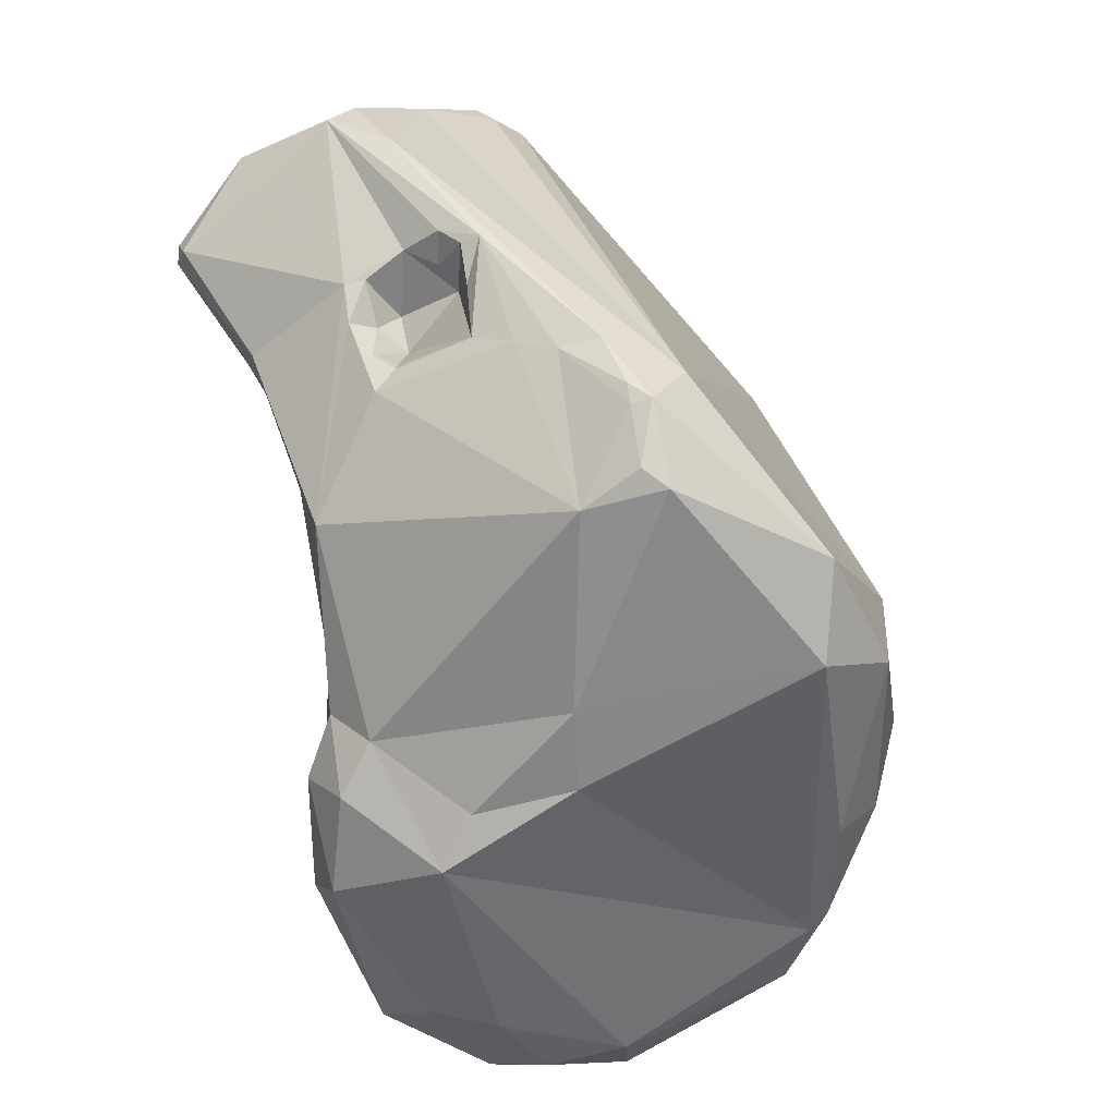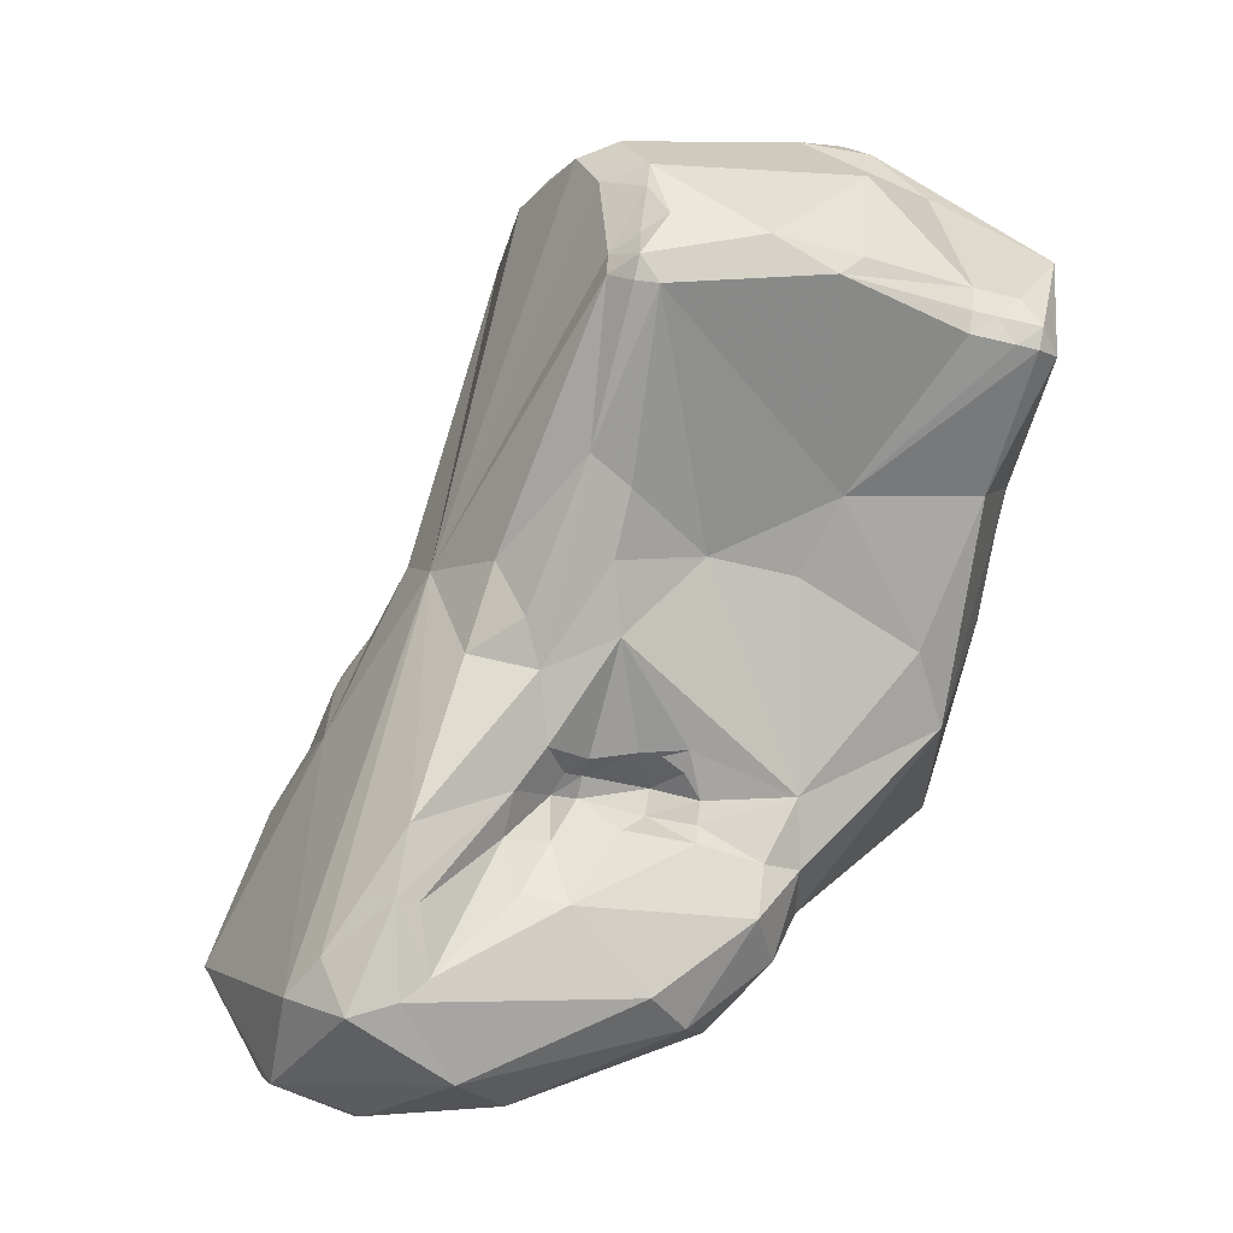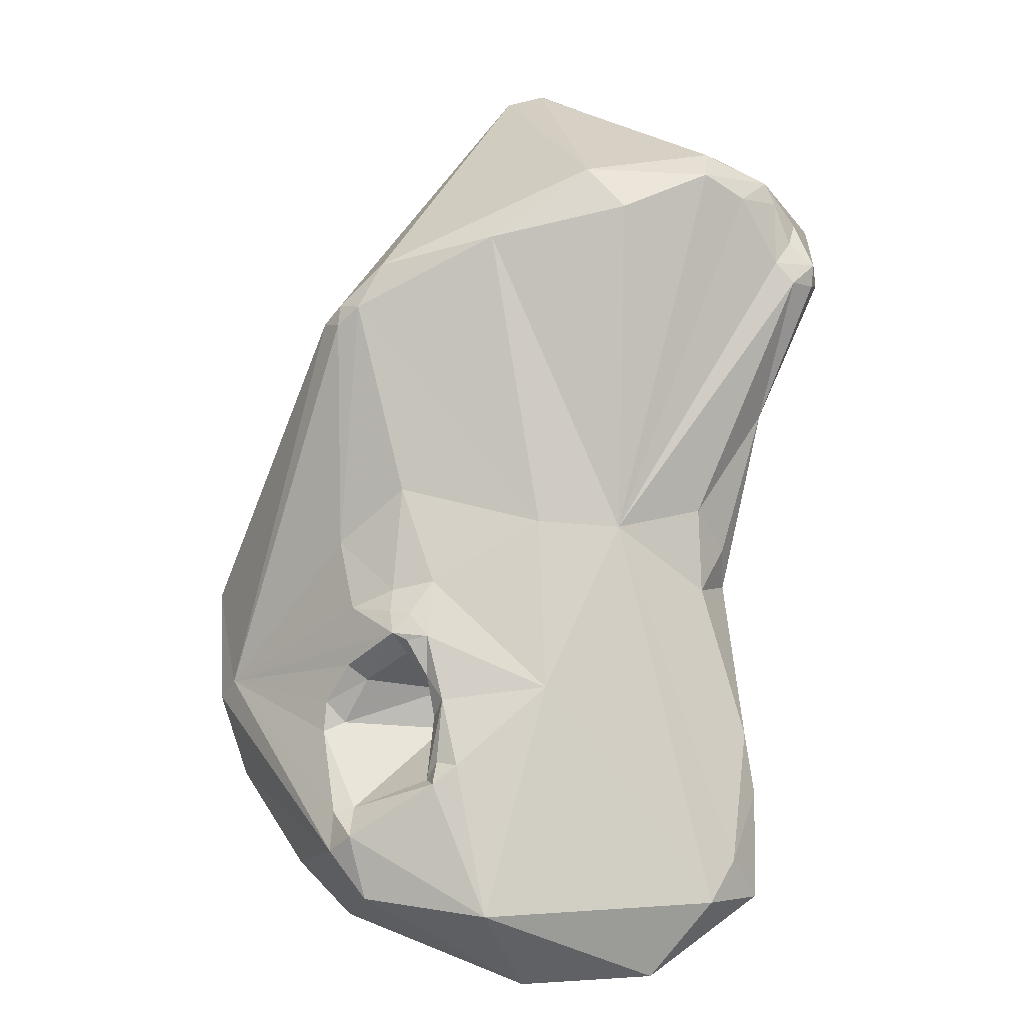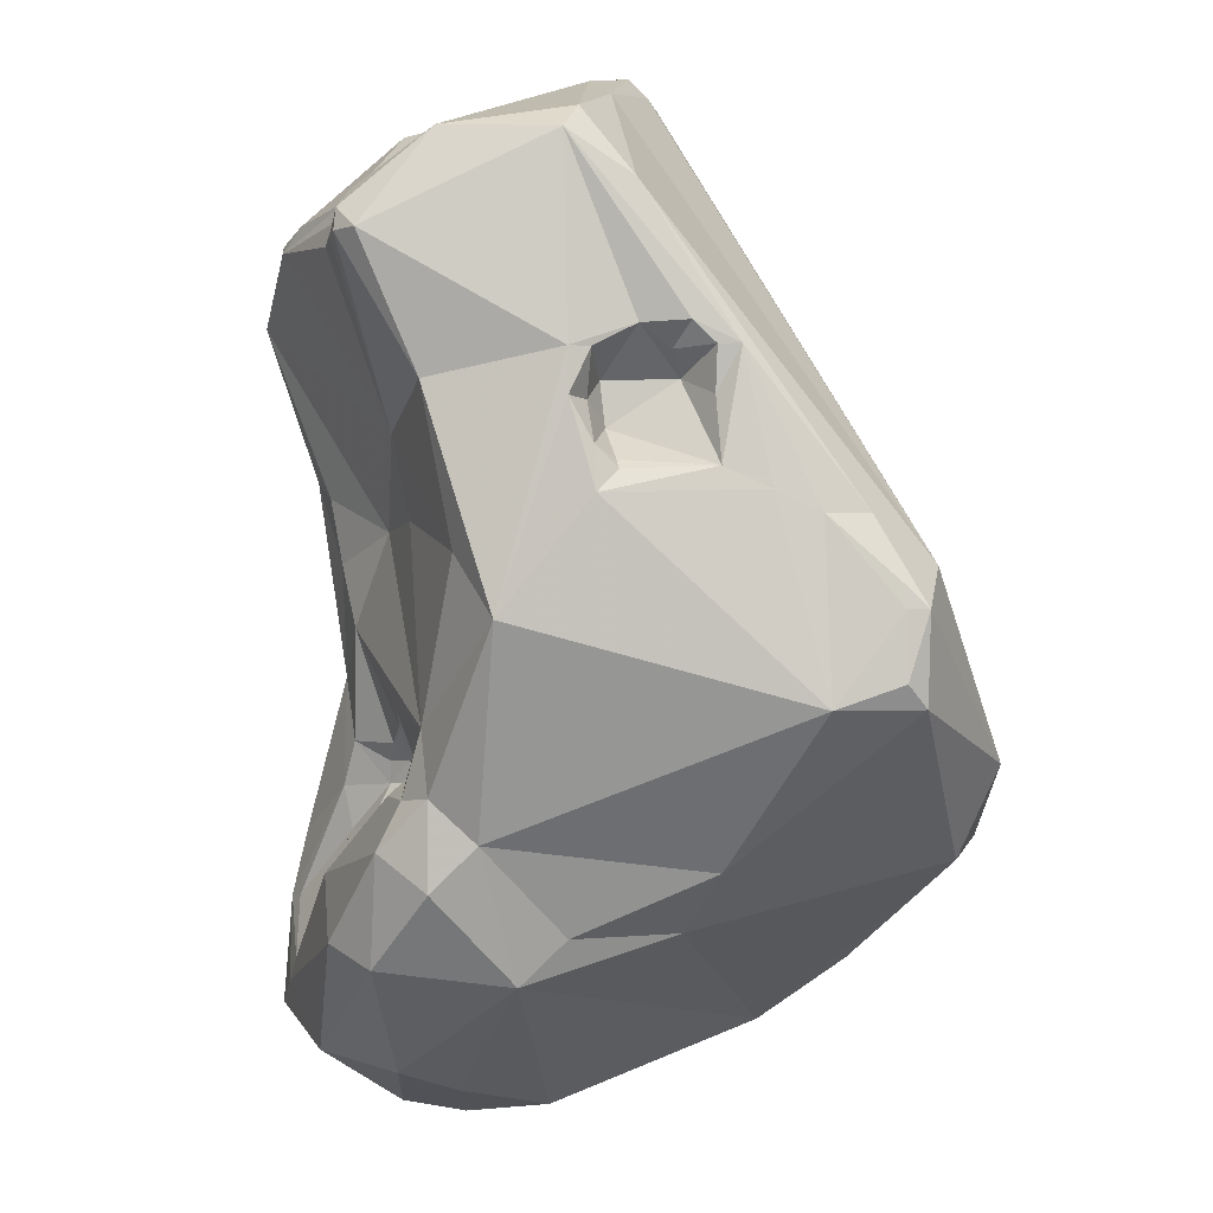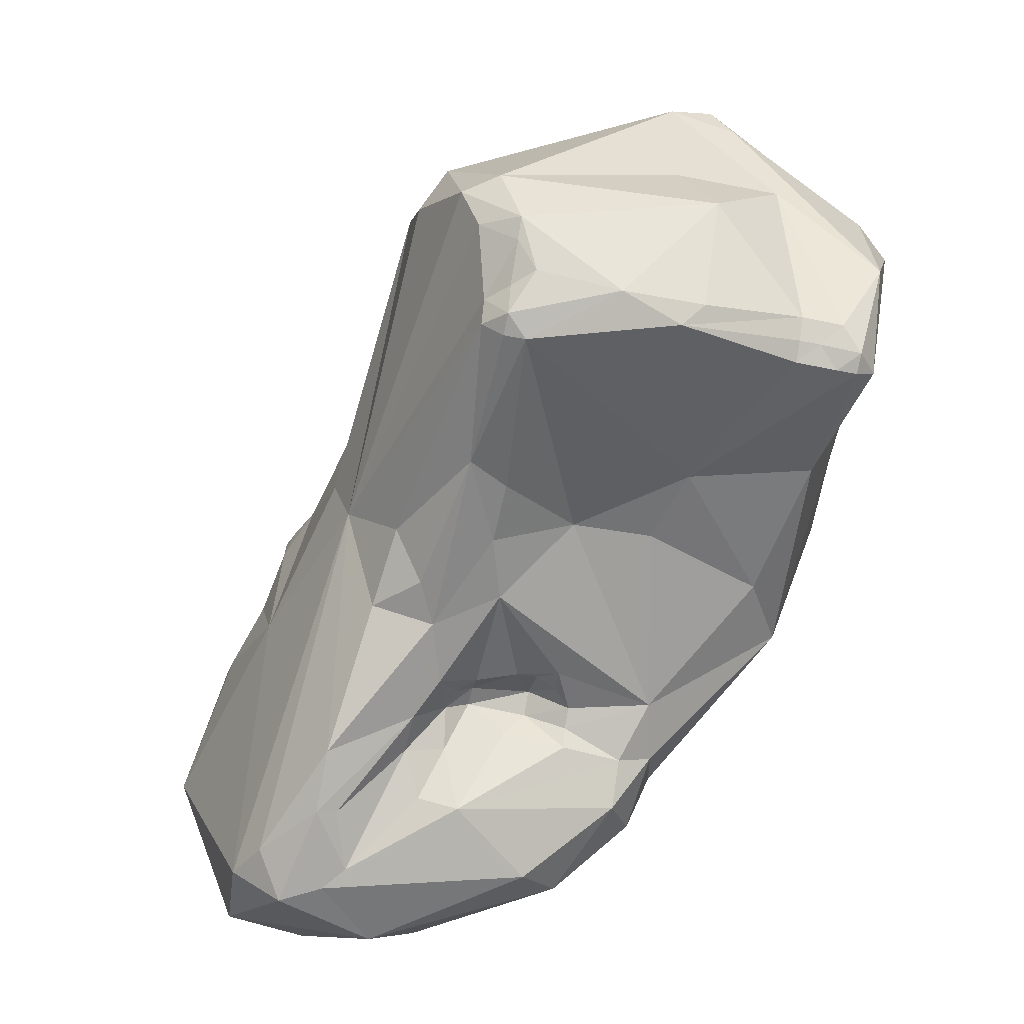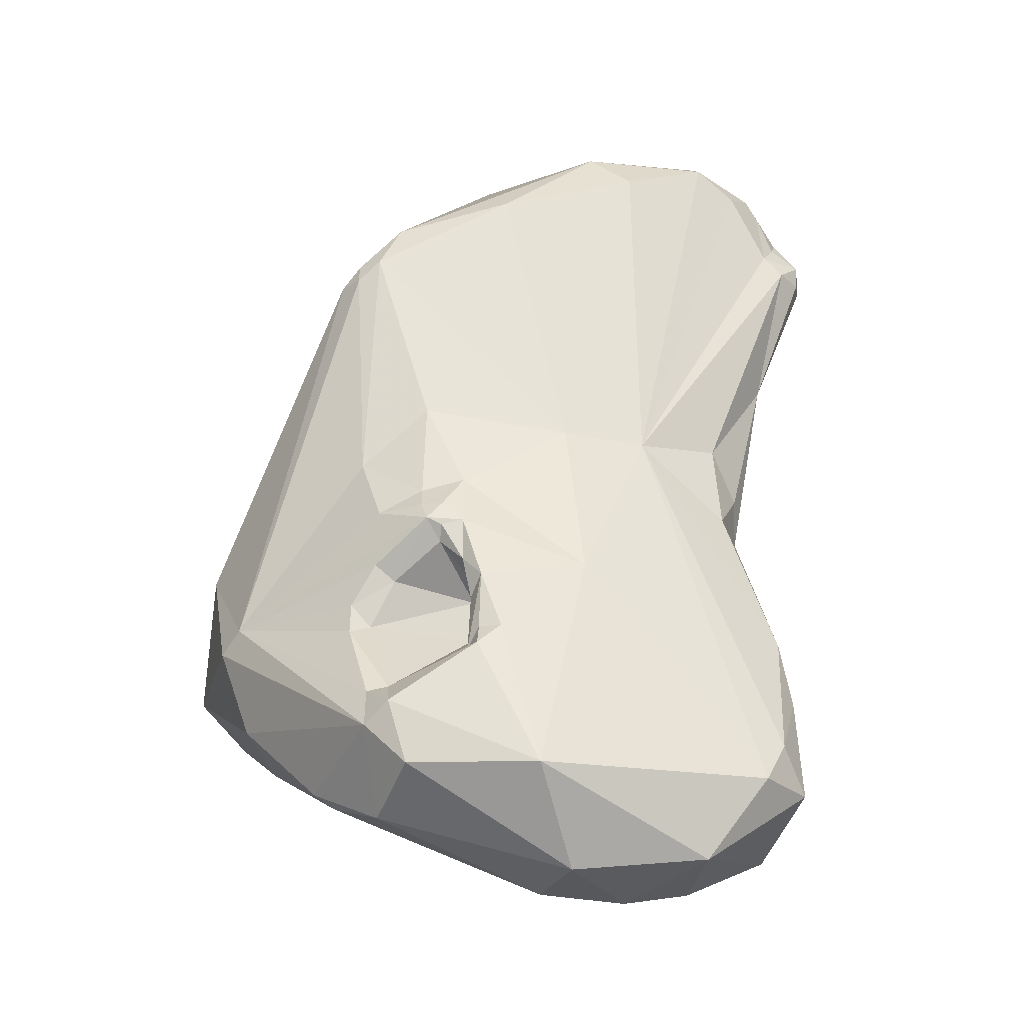
<metadata>
{"format":"obj","ext":"obj","renderer":"f3d","projection":"perspective","resolution":1024,"background":"white","views":[{"elev":-33.8,"azim":-165.8,"up":"+Z"},{"elev":-2.3,"azim":78.2,"up":"+Z"},{"elev":14.6,"azim":-0.3,"up":"+Z"},{"elev":-17.4,"azim":164.8,"up":"+Z"},{"elev":15.1,"azim":82.2,"up":"+Z"},{"elev":-12.4,"azim":-8.5,"up":"+Z"}]}
</metadata>
<code>
o Generated_Mesh_From_X3D
v -273.6 802.7 114.2
v -273.2 801.7 112.9
v -273.9 799.1 115.7
v -274 800.5 113.6
v -273.8 797.7 114.2
v -273.5 797.4 114.6
v -273.3 797.4 112.8
v -271.8 804.9 116.5
v -271 805.6 115.9
v -270.6 805.5 117
v -269.9 805.4 117
v -271.4 805.6 115.6
v -271.5 805 114.3
v -271 805.5 115.6
v -271.1 805.3 114.6
v -270.1 804.9 114.2
v -271.7 798 121.1
v -271.4 797.8 121.5
v -271.5 797.6 121.2
v -271.1 797.5 121.5
v -270.7 797.8 122.2
v -270.3 796.5 118.4
v -271.4 796.6 117.4
v -272.8 798 112.1
v -271.7 795.7 114.8
v -271.3 795.7 114.4
v -272.2 796.1 111.6
v -271.9 796 111.3
v -271.2 795.9 116.4
v -271.3 795.7 115.5
v -270.9 795.7 115.2
v -270.5 795.8 116.8
v -270.5 795.5 116.5
v -270.5 795.1 116.2
v -271.7 795.5 114.3
v -271.5 794.6 113.1
v -271.6 794.2 112.6
v -271.1 794.6 113.2
v -271.2 794 112.9
v -271.3 794.8 111.1
v -270.9 793.7 111.9
v -267.1 805.6 121.7
v -268.7 805.6 119.3
v -268.3 805.5 119.3
v -268.4 805.2 118.7
v -268 805.5 119.7
v -267.3 805.2 119.7
v -269.2 805.3 117.3
v -268.5 805.2 117.6
v -267.1 804.7 117.6
v -267.2 804.1 123.8
v -267.8 805 119.4
v -268 804.6 119.1
v -267 804.2 119.1
v -267.1 804.6 117.8
v -267.1 804.1 118.4
v -269.3 802.2 112.4
v -269.1 801 111.8
v -267.8 802.9 124.8
v -267.8 802.2 124.8
v -267.1 803.1 124.5
v -268.4 802.2 124.7
v -268.1 802.8 124.5
v -267 798 123.9
v -268.7 797.5 122.8
v -269.5 796 114.9
v -269.6 795.8 114.2
v -268.5 795.2 109.9
v -267.9 796 118
v -270.2 795.3 116.5
v -270.2 795.2 115.8
v -270.2 795.1 116.1
v -269.8 795.6 117
v -269.9 795.1 116.2
v -269.9 795 115.5
v -269.4 795.6 115
v -269.6 794.6 115.2
v -267.8 794.7 115.4
v -269.7 794.8 114.8
v -269.9 794.3 113.8
v -269.8 793.9 113.9
v -269.7 794.2 114.2
v -269.3 794 114.2
v -268.9 793 111.9
v -268.2 793.8 110.2
v -266 805.7 122.3
v -266.6 805 119.3
v -266.3 805 119.2
v -266.3 804.9 118.6
v -266.7 804.8 117.9
v -266.8 804.7 117.2
v -266.3 805.3 122.9
v -265.7 803.6 123.6
v -264.3 805.1 122.4
v -266.7 804.5 118.7
v -264.3 804 118.9
v -265.5 803.7 115.5
v -265 803.2 116.7
v -265.1 801.4 113.4
v -265 801.4 114.5
v -267.4 800.9 111.6
v -265.8 801.5 112.8
v -265.2 801 112.1
v -265.8 801.9 123.9
v -264.4 802.3 123.6
v -264.4 801.9 118.9
v -264.8 801.3 117.7
v -264.7 799.9 118
v -265.7 799.3 114.6
v -265.2 799.9 114.5
v -265.5 799.2 114.2
v -264.8 800.8 113.5
v -265.1 799.7 114.9
v -265.1 799.8 114.1
v -264.9 799.7 115.2
v -265.1 799.3 115.1
v -265.1 799 115.2
v -265.2 798.8 114.1
v -264.8 799.8 113.9
v -266.7 800.3 110.9
v -266.4 797.4 123.3
v -264.9 798.7 124.1
v -264.9 798 123.8
v -264.3 798.2 123.3
v -266.5 796.1 117.9
v -265.1 796.9 117.9
v -264.5 798.6 116.8
v -264.6 797.2 117.1
v -265.5 798.2 114.8
v -265.5 798.2 114.5
v -265.2 798.3 115.1
v -265.2 797.9 114.9
v -265.2 797.7 114.6
v -265 796.4 116.6
v -264.9 797.6 113.9
v -264.7 797.6 115.3
v -264.5 797.4 116.4
v -264.6 797.1 114.6
v -264.8 796.9 114
v -267.1 795.1 109.8
v -266.7 796.6 109.9
v -266.1 795.1 109.9
v -265.6 797.1 110.1
v -266 793.8 110.4
v -263 804.4 121.3
v -263.2 804.2 121.7
v -263.1 803.8 121.4
v -263.3 803.5 121.8
v -263.1 803.4 121.5
v -263.2 804.7 120.9
v -263 804.4 120.9
v -263 804 121
v -263 803.3 121.1
v -262.9 801.8 122.2
v -262.8 800.4 122.4
v -262.7 801.3 121.9
v -264.5 800.6 112.8
v -264.7 799.6 111.2
v -264.1 798.9 111.7
v -263.8 798.9 123.5
v -263.6 798.8 123.2
v -263.2 799 122.7
v -263.4 798.6 122.5
v -263.6 798.2 122.2
v -263.3 798.1 121.8
v -262.8 798.8 121.7
v -262.9 798.5 122.1
v -263 798.5 121.7
v -264 798.6 118.9
v -264.2 798.4 117.9
v -263.9 798 119.4
v -264.4 797.1 113.2
v -264.2 797.8 113
v -264.2 795.7 113.1
v -264.3 795.5 114.2
v -264.1 795.3 113.2
v -264.1 795.8 112
v -264.1 795.4 111.7
v -264.5 796.2 110.5
v -264.5 794.3 112.3
v -265 793.8 111.7
v -264.1 794.6 111.5
v -271.7 798 121.1
v -271.4 797.8 121.5
v -271.7 795.7 114.8
v -272.2 796.1 111.6
v -271.3 795.7 115.5
v -271.7 795.5 114.3
v -271.5 794.6 113.1
v -271.2 794 112.9
v -271.3 794.8 111.1
v -270.9 793.7 111.9
v -270.9 793.7 111.9
v -268.3 805.5 119.3
v -268.3 805.5 119.3
v -268.4 805.2 118.7
v -268 805.5 119.7
v -267.3 805.2 119.7
v -267.3 805.2 119.7
v -268.5 805.2 117.6
v -267.1 804.7 117.6
v -267.2 804.1 123.8
v -268 804.6 119.1
v -268 804.6 119.1
v -267 804.2 119.1
v -267 804.2 119.1
v -267 804.2 119.1
v -267.1 804.6 117.8
v -267.1 804.1 118.4
v -267.1 804.1 118.4
v -267.8 802.9 124.8
v -267.8 802.9 124.8
v -267.8 802.9 124.8
v -267.8 802.2 124.8
v -269.5 796 114.9
v -269.5 796 114.9
v -269.5 796 114.9
v -269.6 795.8 114.2
v -269.6 795.8 114.2
v -269.6 795.8 114.2
v -270.2 795.2 115.8
v -269.9 795.1 116.2
v -269.9 795 115.5
v -269.9 795 115.5
v -269.9 795 115.5
v -269.9 795 115.5
v -269.4 795.6 115
v -269.7 794.8 114.8
v -269.9 794.3 113.8
v -269.9 794.3 113.8
v -269.8 793.9 113.9
v -269.8 793.9 113.9
v -266 805.7 122.3
v -266.6 805 119.3
v -266.6 805 119.3
v -266.3 804.9 118.6
v -266.3 804.9 118.6
v -266.7 804.8 117.9
v -266.3 805.3 122.9
v -264.3 805.1 122.4
v -264.3 804 118.9
v -265.5 803.7 115.5
v -265.1 801.4 113.4
v -265 801.4 114.5
v -265.7 799.3 114.6
v -265.7 799.3 114.6
v -265.7 799.3 114.6
v -265.2 799.9 114.5
v -265.5 799.2 114.2
v -264.8 800.8 113.5
v -264.9 798 123.8
v -265.5 798.2 114.5
v -265.5 798.2 114.5
v -265.5 798.2 114.5
v -265.2 797.7 114.6
v -264.7 797.6 115.3
v -264.5 797.4 116.4
v -264.6 797.1 114.6
v -264.8 796.9 114
v -266 793.8 110.4
v -266 793.8 110.4
v -263 804.4 121.3
v -263.2 804.7 120.9
v -263 804.4 120.9
v -263 804.4 120.9
v -263 804 121
v -263 803.3 121.1
v -262.7 801.3 121.9
v -264.5 800.6 112.8
v -262.9 798.5 122.1
v -263.9 798 119.4
v -264.3 795.5 114.2
v -264.3 795.5 114.2
v -264.1 795.3 113.2
v -264.1 794.6 111.5
v -264.1 794.6 111.5
f 8 1 3
f 2 4 1
f 2 24 4
f 1 4 3
f 4 5 3
f 4 7 5
f 4 24 7
f 3 5 6
f 8 12 1
f 10 12 8
f 9 14 12
f 9 12 10
f 42 10 8
f 42 43 10
f 10 43 11
f 10 11 9
f 11 14 9
f 43 48 11
f 48 16 11
f 1 12 13
f 15 12 14
f 15 13 12
f 13 16 57
f 2 13 57
f 15 16 13
f 14 16 15
f 2 1 13
f 2 57 58
f 28 24 2
f 2 58 28
f 8 3 17
f 3 6 183
f 8 17 62
f 18 62 17
f 184 183 19
f 18 21 62
f 21 184 20
f 65 21 20
f 184 19 20
f 20 19 23
f 65 20 69
f 62 21 64
f 64 21 65
f 69 20 22
f 183 6 19
f 19 6 23
f 23 22 20
f 23 6 29
f 29 6 34
f 32 22 23
f 29 32 23
f 66 31 26
f 24 27 7
f 6 5 37
f 37 5 7
f 28 27 24
f 35 25 6
f 35 6 36
f 36 6 37
f 31 185 26
f 185 188 26
f 67 26 38
f 7 186 37
f 37 186 40
f 27 28 191
f 37 40 41
f 34 6 30
f 6 25 30
f 185 31 187
f 32 29 33
f 33 29 34
f 31 34 187
f 22 32 73
f 32 33 73
f 73 33 70
f 74 70 34
f 70 33 34
f 34 71 72
f 71 34 31
f 34 72 74
f 26 188 38
f 38 188 189
f 39 36 37
f 190 38 189
f 39 37 192
f 39 192 84
f 42 92 86
f 42 86 43
f 51 42 8
f 44 45 43
f 43 196 49
f 52 194 46
f 197 44 43
f 53 194 52
f 195 203 196
f 196 203 49
f 47 52 46
f 43 86 197
f 197 86 198
f 11 16 14
f 91 48 49
f 48 43 49
f 91 16 48
f 50 91 49
f 49 55 50
f 95 90 56
f 208 56 90
f 208 90 201
f 50 238 91
f 91 97 16
f 61 239 202
f 61 202 59
f 92 42 51
f 94 239 61
f 47 53 52
f 54 53 47
f 205 209 204
f 206 199 87
f 234 95 207
f 56 207 95
f 209 200 204
f 210 55 49
f 102 16 97
f 101 58 57
f 58 101 120
f 62 211 63
f 212 60 61
f 213 62 214
f 62 63 8
f 63 51 8
f 63 211 51
f 61 60 93
f 28 58 120
f 68 28 120
f 62 64 214
f 65 69 125
f 73 69 22
f 215 218 76
f 66 26 219
f 28 68 191
f 68 85 191
f 141 140 68
f 140 85 68
f 69 73 78
f 216 71 31
f 74 73 70
f 71 75 72
f 72 223 74
f 221 217 227
f 74 78 73
f 224 221 227
f 76 79 225
f 226 77 222
f 226 228 77
f 74 77 78
f 38 190 81
f 79 76 80
f 76 218 80
f 220 38 229
f 228 230 77
f 77 230 82
f 83 77 82
f 82 230 231
f 38 81 229
f 232 39 84
f 77 83 78
f 83 82 232
f 232 84 83
f 191 85 193
f 85 84 193
f 85 144 84
f 86 88 198
f 198 88 235
f 88 89 235
f 91 89 97
f 238 89 91
f 97 89 88
f 239 94 233
f 61 93 94
f 240 150 86
f 86 150 88
f 94 93 146
f 146 93 148
f 105 148 93
f 236 95 234
f 237 90 95
f 96 97 88
f 98 241 106
f 241 98 242
f 242 98 100
f 98 107 100
f 107 98 106
f 102 57 16
f 102 97 99
f 243 242 100
f 243 100 112
f 57 102 101
f 99 103 102
f 103 120 102
f 101 102 120
f 243 112 157
f 103 99 269
f 104 93 60
f 105 93 104
f 105 104 122
f 107 108 100
f 106 108 107
f 108 127 100
f 108 106 166
f 169 108 166
f 108 169 170
f 108 170 127
f 110 109 111
f 111 130 118
f 245 252 249
f 253 246 129
f 114 110 111
f 116 113 115
f 247 113 116
f 247 248 113
f 117 247 116
f 247 117 129
f 117 131 129
f 248 100 115
f 110 114 244
f 250 244 114
f 100 127 115
f 112 114 119
f 115 113 248
f 114 111 119
f 115 127 117
f 115 117 116
f 119 111 118
f 117 127 131
f 119 173 112
f 118 173 119
f 103 158 120
f 173 157 112
f 158 143 120
f 64 65 121
f 123 64 121
f 104 60 122
f 122 214 64
f 123 122 64
f 251 121 125
f 160 105 122
f 123 160 122
f 123 124 160
f 124 251 125
f 124 161 160
f 161 124 164
f 125 164 124
f 121 65 125
f 165 164 125
f 165 125 126
f 78 125 69
f 128 126 134
f 127 170 137
f 131 132 129
f 133 129 132
f 133 253 129
f 134 126 125
f 137 136 127
f 256 131 127
f 132 131 256
f 255 135 254
f 135 118 130
f 256 133 132
f 135 255 139
f 170 171 137
f 138 133 256
f 259 133 138
f 271 128 257
f 257 128 134
f 175 134 125
f 118 135 173
f 120 141 68
f 143 141 120
f 141 142 140
f 260 140 142
f 143 142 141
f 78 83 84
f 181 78 84
f 125 78 181
f 140 260 85
f 144 181 84
f 261 182 181
f 179 260 142
f 150 240 145
f 151 150 145
f 262 146 147
f 262 94 146
f 146 148 147
f 147 148 149
f 153 147 149
f 149 148 156
f 262 147 152
f 264 262 152
f 153 152 147
f 149 156 153
f 267 268 106
f 96 88 150
f 263 265 241
f 241 265 106
f 265 266 106
f 266 267 106
f 105 154 148
f 154 105 155
f 156 148 154
f 156 155 166
f 154 155 156
f 106 268 166
f 158 103 269
f 179 143 158
f 159 158 269
f 157 173 159
f 179 158 159
f 179 159 178
f 178 159 173
f 160 155 105
f 162 155 160
f 162 160 161
f 161 164 163
f 163 162 161
f 167 163 164
f 155 162 270
f 155 270 166
f 163 167 162
f 165 126 271
f 166 168 171
f 167 164 165
f 165 271 168
f 166 270 168
f 270 165 168
f 169 166 171
f 169 171 170
f 128 271 126
f 258 136 137
f 134 272 257
f 173 135 172
f 139 172 135
f 172 139 177
f 138 174 259
f 172 177 173
f 173 177 178
f 259 174 177
f 137 273 258
f 258 273 176
f 258 176 174
f 177 174 176
f 177 176 178
f 178 176 275
f 143 179 142
f 275 179 178
f 180 175 125
f 125 181 180
f 182 180 181
f 175 180 274
f 180 182 274
f 179 276 260

</code>
